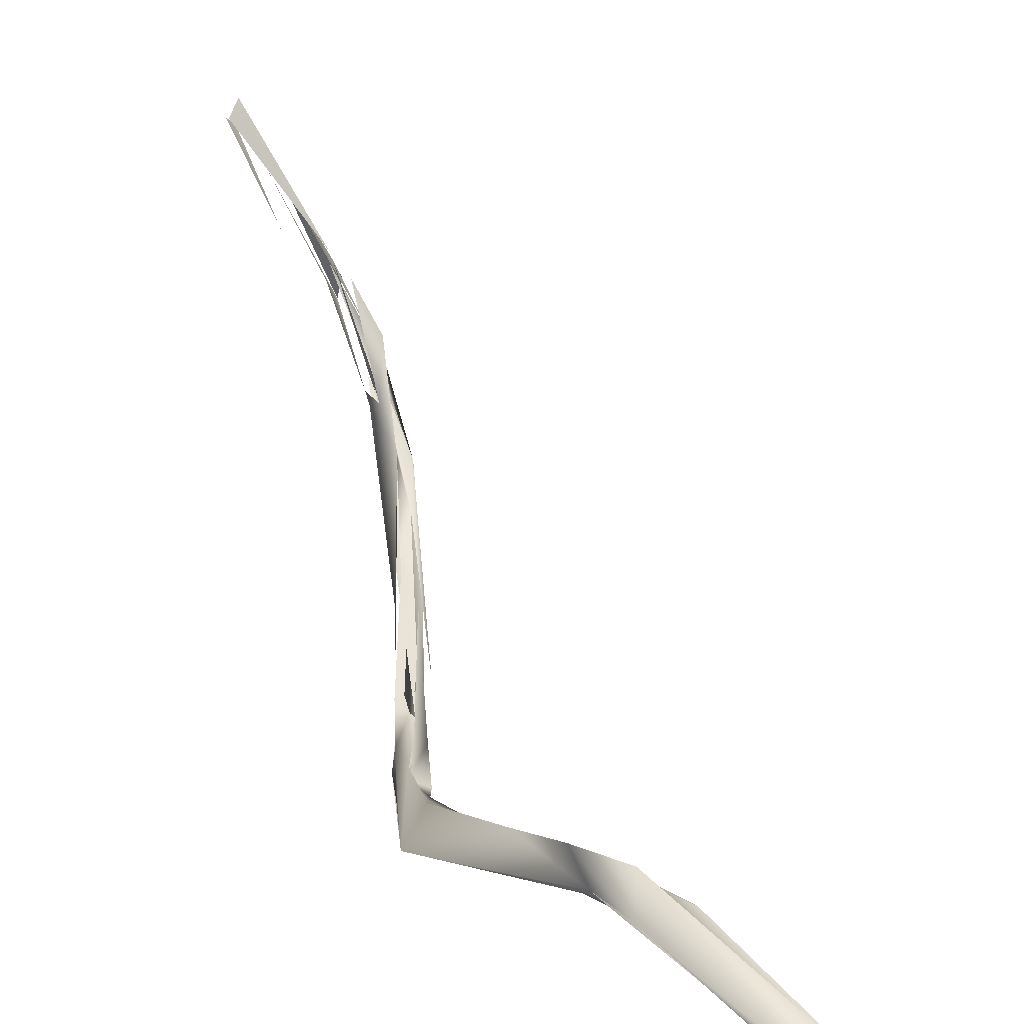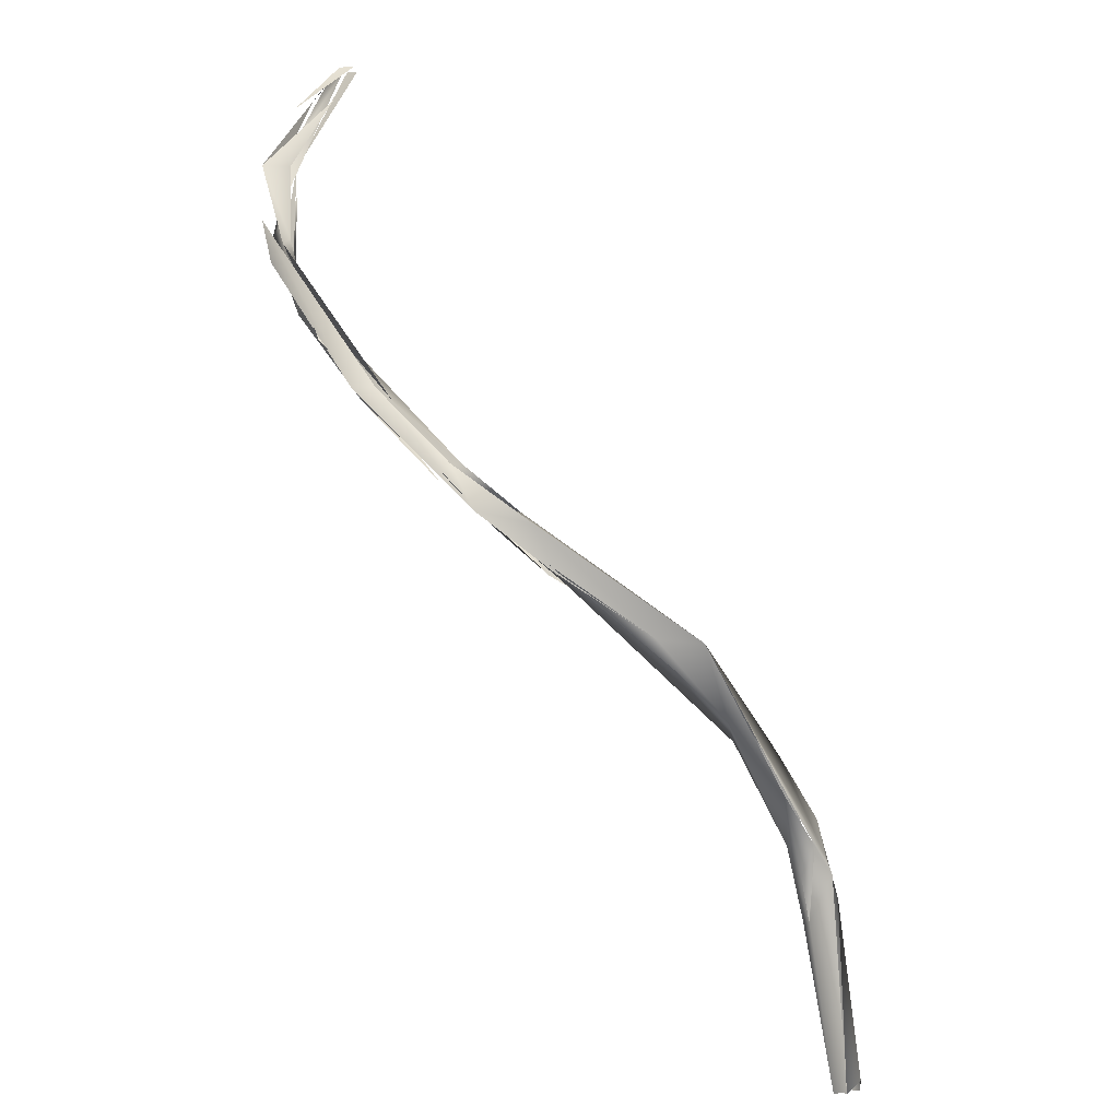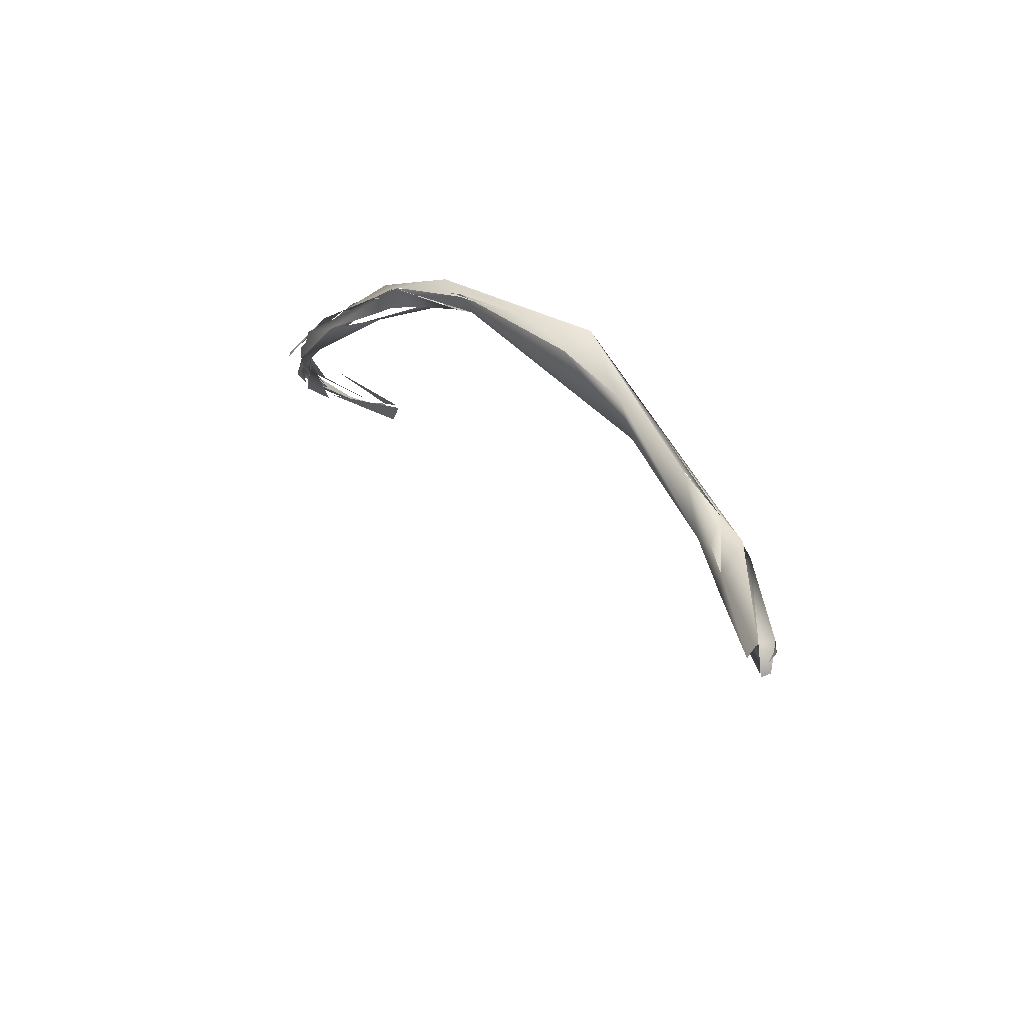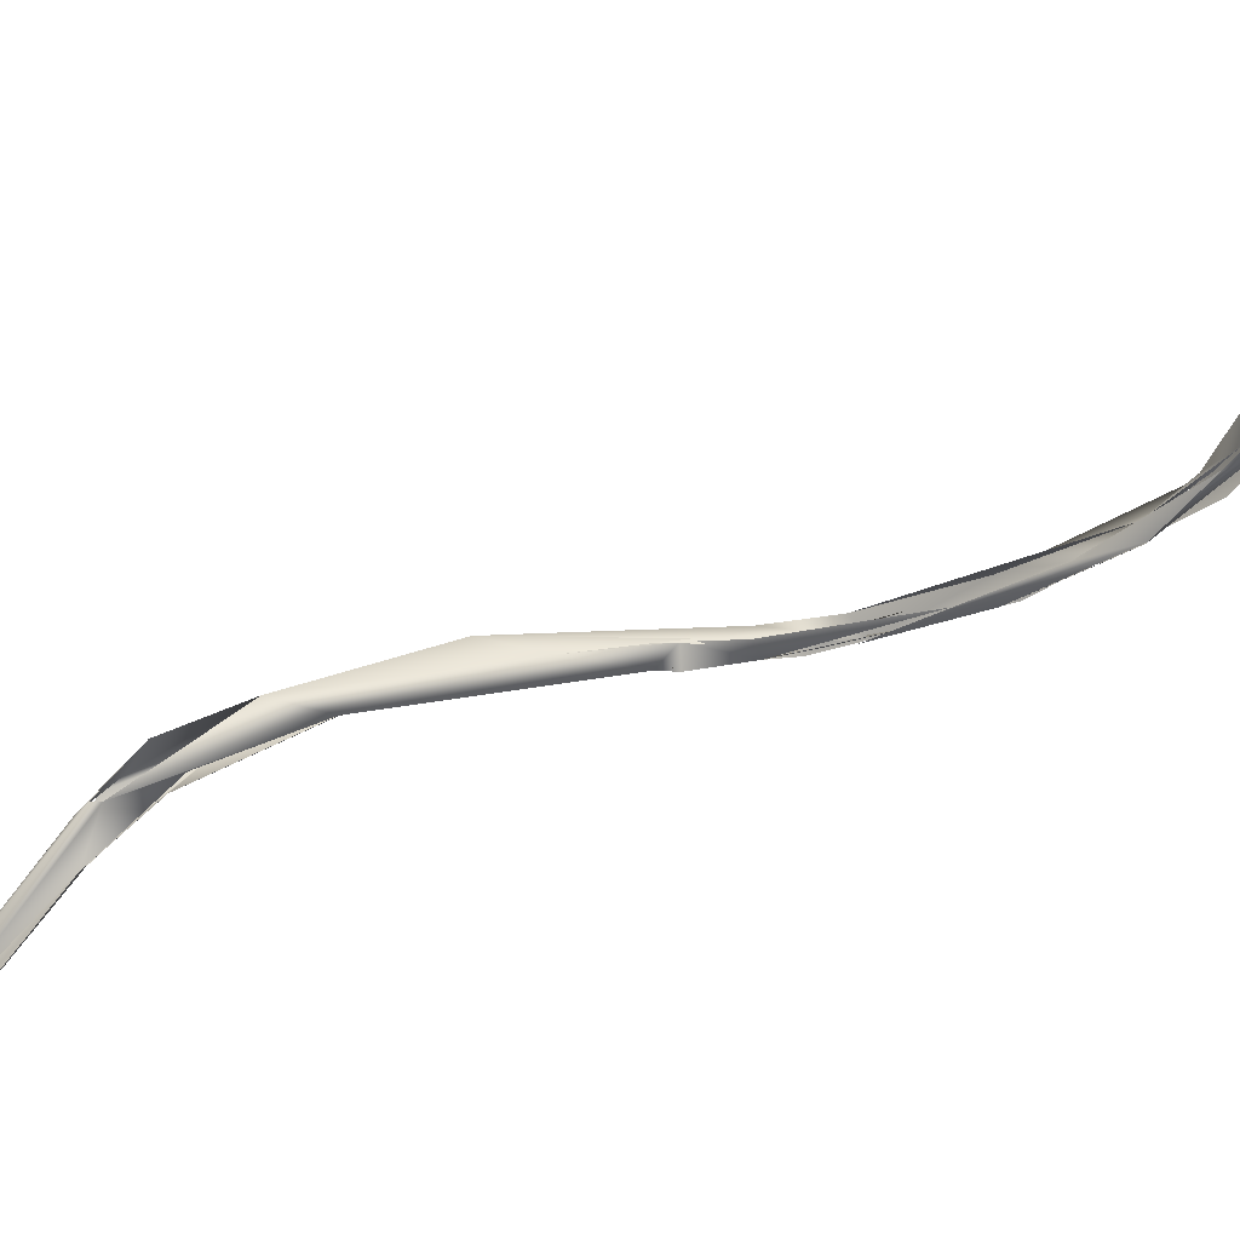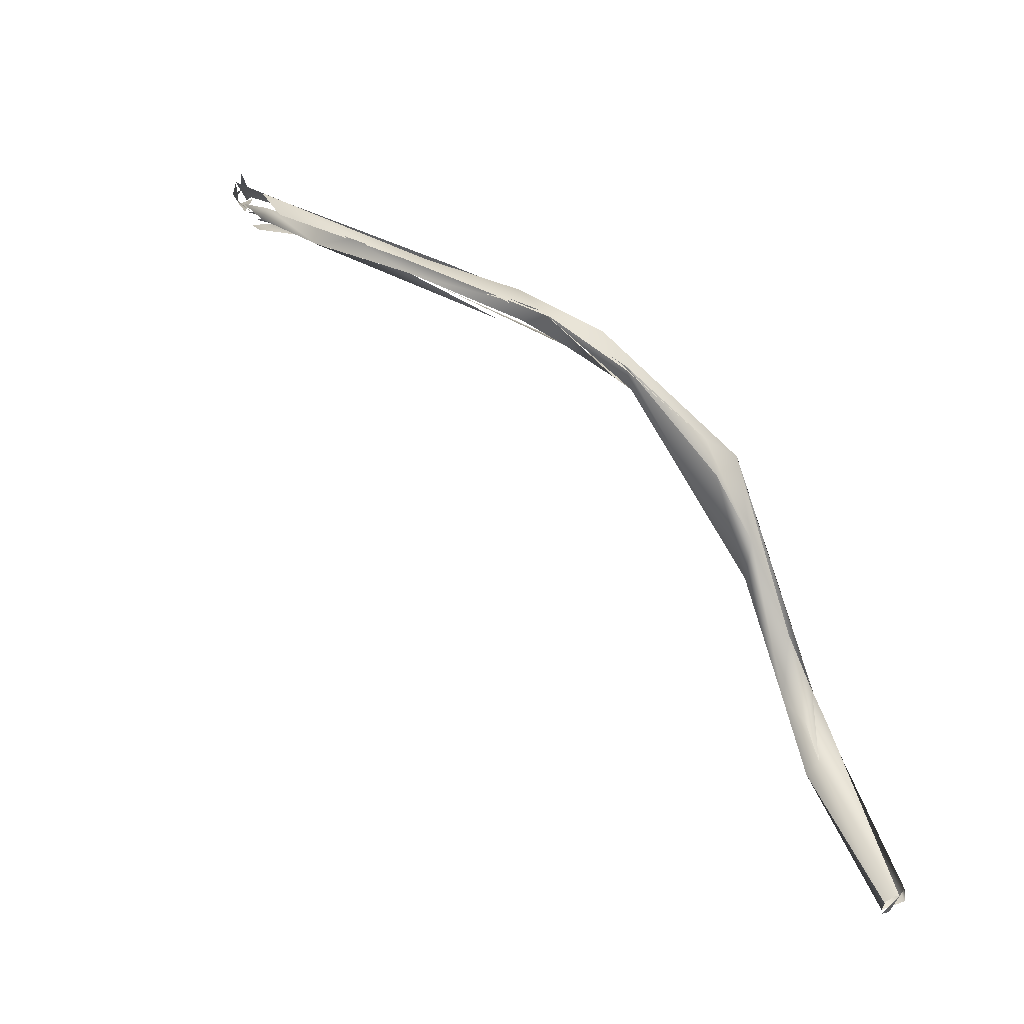
<metadata>
{"format":"obj","ext":"obj","renderer":"f3d","projection":"perspective","resolution":1024,"background":"white","views":[{"elev":13.2,"azim":-58.2,"up":"+Z"},{"elev":21.0,"azim":-177.8,"up":"+Y"},{"elev":-39.6,"azim":-166.2,"up":"+Y"},{"elev":66.7,"azim":35.0,"up":"+Z"},{"elev":-16.1,"azim":154.6,"up":"+Y"}]}
</metadata>
<code>
o FJ1705M.obj_grp1.600
v 0.1699 -0.1284 7.034
v 0.173 -0.1208 7.043
v 0.1699 -0.1285 7.034
v 0.1671 -0.1296 7.029
v 0.1738 -0.1225 7.043
v 0.1722 -0.1237 7.041
v 0.1745 -0.1199 7.041
v 0.1733 -0.1238 7.038
v 0.1736 -0.1214 7.046
v 0.1733 -0.1226 7.046
v 0.1722 -0.1195 7.052
v 0.1714 -0.1217 7.04
v 0.1755 -0.1155 7.049
v 0.172 -0.1218 7.039
v 0.1727 -0.116 7.051
v 0.1727 -0.1228 7.042
v 0.1686 -0.1274 7.035
v 0.1708 -0.1238 7.039
v 0.171 -0.1244 7.039
v 0.1722 -0.1222 7.04
v 0.1725 -0.1169 7.054
v 0.173 -0.1162 7.053
v 0.1743 -0.1169 7.051
v 0.17 -0.1201 7.044
v 0.1679 -0.1121 7.062
v 0.1739 -0.1162 7.053
v 0.1735 -0.1201 7.047
v 0.1696 -0.1094 7.065
v 0.1716 -0.1108 7.062
v 0.1693 -0.1108 7.063
v 0.1689 -0.1085 7.069
v 0.1684 -0.1086 7.07
v 0.1671 -0.1083 7.068
v 0.1724 -0.1167 7.054
v 0.1701 -0.109 7.065
v 0.1716 -0.1108 7.062
v 0.169 -0.1076 7.067
v 0.169 -0.108 7.069
v 0.1692 -0.1104 7.064
v 0.1727 -0.1135 7.056
v 0.1674 -0.1077 7.068
v 0.1726 -0.1104 7.056
v 0.169 -0.1076 7.067
v 0.1621 -0.1348 7.024
v 0.1631 -0.1333 7.023
v 0.1605 -0.133 7.023
v 0.1505 -0.1414 7.013
v 0.1537 -0.1413 7.017
v 0.1621 -0.1348 7.024
v 0.154 -0.1395 7.016
v 0.1655 -0.1312 7.03
v 0.1683 -0.1079 7.068
v 0.169 -0.108 7.069
v 0.1498 -0.1424 7.012
v 0.1516 -0.1418 7.015
v 0.1523 -0.1384 7.015
v 0.1604 -0.1333 7.025
v 0.1512 -0.1386 7.015
v 0.1588 -0.1364 7.022
v 0.1459 -0.1444 7.014
v 0.1474 -0.145 7.013
v 0.1586 -0.1339 7.021
v 0.1416 -0.1481 7.01
v 0.1414 -0.1477 7.009
v 0.1437 -0.1434 7.011
v 0.1491 -0.1425 7.014
v 0.1429 -0.1461 7.012
v 0.1451 -0.1428 7.013
v 0.1402 -0.1499 7.011
v 0.1421 -0.1488 7.011
v 0.1408 -0.147 7.012
v 0.1369 -0.1484 7.011
v 0.1336 -0.154 7.013
v 0.1314 -0.155 7.009
v 0.1295 -0.1587 7.01
v 0.1181 -0.1719 7.018
v 0.1417 -0.1465 7.013
v 0.1231 -0.1689 7.015
v 0.1295 -0.1587 7.01
v 0.1265 -0.1559 7.011
v 0.1239 -0.1653 7.012
v 0.1168 -0.1799 7.017
v 0.1135 -0.1859 7.018
v 0.1176 -0.1751 7.015
v 0.117 -0.1823 7.018
v 0.1155 -0.185 7.016
v 0.1141 -0.1813 7.016
v 0.113 -0.1827 7.017
v 0.1103 -0.2049 7.008
v 0.1108 -0.2069 7.009
v 0.1149 -0.1911 7.016
v 0.1117 -0.2063 7.007
v 0.1144 -0.1898 7.014
v 0.1108 -0.2056 7.006
v 0.1104 -0.2056 7.006
v 0.1108 -0.2073 7.009
v 0.1098 -0.207 7.009
v 0.1089 -0.2046 7.007
v 0.1089 -0.206 7.007
v 0.1121 -0.1848 7.016
v 0.1114 -0.1874 7.016
v 0.113 -0.1868 7.019
v 0.1145 -0.1897 7.014
v 0.1137 -0.1802 7.02
f 2 3 4
f 6 5 9
f 2 5 3
f 3 5 6
f 18 10 11
f 12 13 14
f 15 13 12
f 16 51 1
f 17 51 16
f 10 18 17
f 12 14 18
f 19 21 20
f 5 2 22
f 23 13 29
f 13 15 30
f 27 26 31
f 32 33 34
f 31 26 35
f 36 37 38
f 41 43 42
f 3 44 4
f 4 44 47
f 48 49 1
f 50 51 57
f 48 1 51
f 18 14 17
f 45 7 8
f 45 46 7
f 51 17 57
f 47 44 55
f 56 46 54
f 59 60 61
f 46 45 54
f 14 62 17
f 62 58 17
f 65 56 54
f 68 66 65
f 50 57 58
f 56 66 46
f 61 47 55
f 67 50 68
f 50 58 68
f 64 47 69
f 61 70 47
f 61 60 71
f 65 54 63
f 71 70 61
f 70 71 69
f 73 69 71
f 63 74 65
f 75 74 64
f 80 76 73
f 80 73 77
f 72 80 68
f 80 67 68
f 68 65 72
f 78 64 69
f 79 64 78
f 78 69 73
f 81 79 78
f 81 74 75
f 74 81 80
f 74 80 65
f 84 85 86
f 84 80 81
f 73 76 78
f 85 81 78
f 82 78 83
f 83 78 76
f 85 84 81
f 80 87 88
f 88 76 80
f 91 90 89
f 91 92 93
f 92 94 93
f 93 94 95
f 97 95 96
f 98 95 97
f 100 93 95
f 101 95 98
f 90 102 99
f 102 101 99
f 85 91 93
f 91 82 83
f 93 87 103
f 103 87 86
f 83 90 91
f 83 102 90
f 93 100 87
f 101 102 104
f 93 86 85
f 84 86 87
f 100 88 87
f 104 88 101
f 88 104 76
f 99 101 98
l 52 53
l 39 40
l 22 28
l 101 100
l 24 25

</code>
